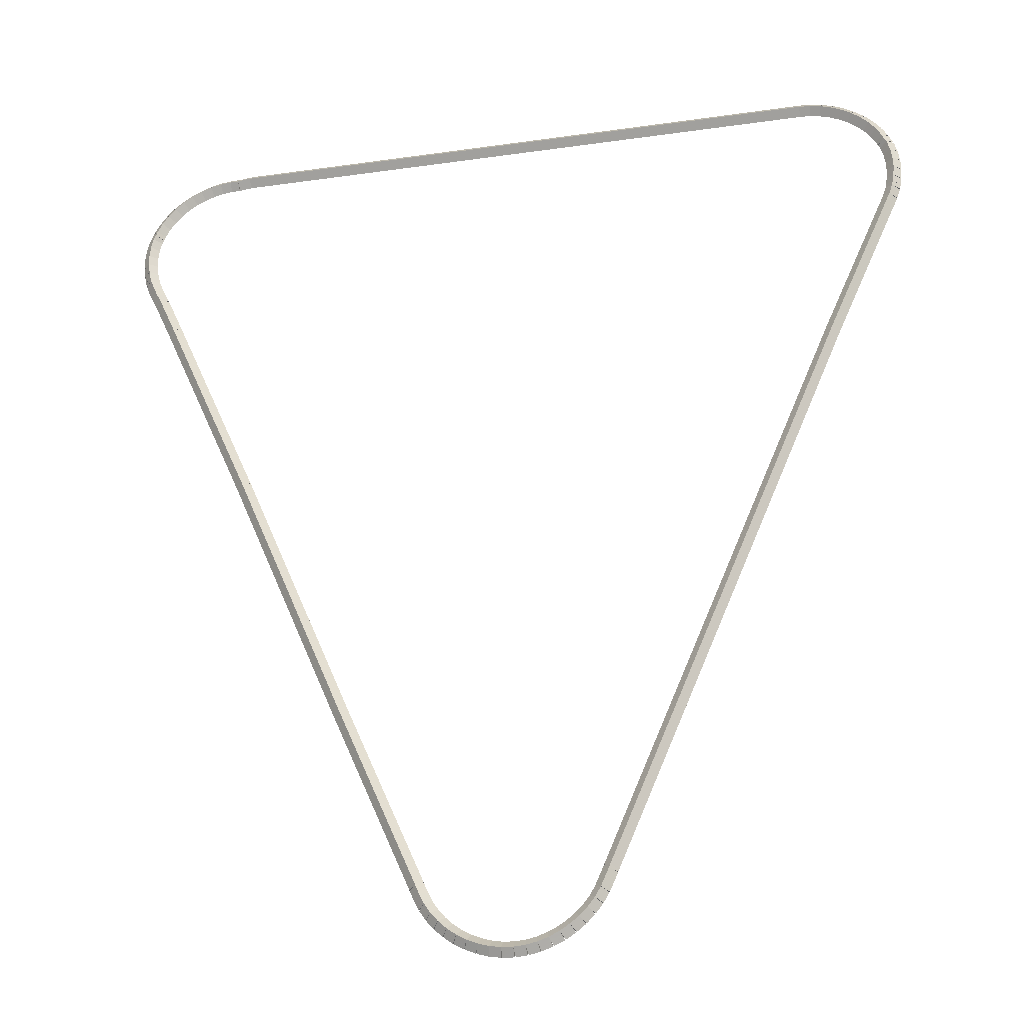
<metadata>
{"format":"obj","ext":"obj","renderer":"f3d","projection":"perspective","resolution":1024,"background":"white","views":[{"elev":-29.1,"azim":-167.9,"up":"+Y"}]}
</metadata>
<code>
g base_node_144_122_0
v -47.38 17.52 63.68
v -47.36 17.62 63.58
v -47.38 17.52 63.48
v -47.41 17.42 63.58
v -47.24 17.49 63.68
v -47.22 17.59 63.58
v -47.24 17.49 63.48
v -47.26 17.39 63.58
f 1 2 3 4
f 6 2 1 5
f 5 1 4 8
f 6 5 8 7
f 8 4 3 7
f 7 3 2 6
g base_node_144_122_0
v -47.53 17.57 63.68
v -47.49 17.66 63.58
v -47.53 17.57 63.48
v -47.56 17.48 63.58
v -47.38 17.52 63.68
v -47.35 17.61 63.58
v -47.38 17.52 63.48
v -47.42 17.43 63.58
f 9 10 11 12
f 14 10 9 13
f 13 9 12 16
f 14 13 16 15
f 16 12 11 15
f 15 11 10 14
g base_node_144_122_0
v -47.66 17.63 63.68
v -47.62 17.72 63.58
v -47.66 17.63 63.48
v -47.7 17.54 63.58
v -47.53 17.57 63.68
v -47.48 17.66 63.58
v -47.53 17.57 63.48
v -47.57 17.48 63.58
f 17 18 19 20
f 22 18 17 21
f 21 17 20 24
f 22 21 24 23
f 24 20 19 23
f 23 19 18 22
g base_node_144_122_0
v -47.78 17.71 63.68
v -47.73 17.8 63.58
v -47.78 17.71 63.48
v -47.84 17.63 63.58
v -47.66 17.63 63.68
v -47.61 17.72 63.58
v -47.66 17.63 63.48
v -47.71 17.55 63.58
f 25 26 27 28
f 30 26 25 29
f 29 25 28 32
f 30 29 32 31
f 32 28 27 31
f 31 27 26 30
g base_node_144_122_0
v -47.9 17.81 63.68
v -47.84 17.88 63.58
v -47.9 17.81 63.48
v -47.96 17.73 63.58
v -47.78 17.71 63.68
v -47.72 17.79 63.58
v -47.78 17.71 63.48
v -47.85 17.64 63.58
f 33 34 35 36
f 38 34 33 37
f 37 33 36 40
f 38 37 40 39
f 40 36 35 39
f 39 35 34 38
g base_node_144_122_0
v -48 17.91 63.68
v -47.93 17.98 63.58
v -48 17.91 63.48
v -48.07 17.84 63.58
v -47.9 17.81 63.68
v -47.83 17.88 63.58
v -47.9 17.81 63.48
v -47.97 17.74 63.58
f 41 42 43 44
f 46 42 41 45
f 45 41 44 48
f 46 45 48 47
f 48 44 43 47
f 47 43 42 46
g base_node_144_122_0
v -48.09 18.03 63.68
v -48.01 18.09 63.58
v -48.09 18.03 63.48
v -48.17 17.97 63.58
v -48 17.91 63.68
v -47.92 17.97 63.58
v -48 17.91 63.48
v -48.08 17.85 63.58
f 49 50 51 52
f 54 50 49 53
f 53 49 52 56
f 54 53 56 55
f 56 52 51 55
f 55 51 50 54
g base_node_144_122_0
v -48.17 18.15 63.68
v -48.08 18.2 63.58
v -48.17 18.15 63.48
v -48.25 18.1 63.58
v -48.09 18.03 63.68
v -48.01 18.08 63.58
v -48.09 18.03 63.48
v -48.18 17.98 63.58
f 57 58 59 60
f 62 58 57 61
f 61 57 60 64
f 62 61 64 63
f 64 60 59 63
f 63 59 58 62
g base_node_144_122_0
v -48.27 18.39 63.68
v -48.18 18.43 63.58
v -48.27 18.39 63.48
v -48.36 18.35 63.58
v -48.17 18.15 63.68
v -48.08 18.19 63.58
v -48.17 18.15 63.48
v -48.26 18.11 63.58
f 65 66 67 68
f 70 66 65 69
f 69 65 68 72
f 70 69 72 71
f 72 68 67 71
f 71 67 66 70
g base_node_144_122_0
v -48.29 18.43 63.68
v -48.19 18.46 63.58
v -48.29 18.43 63.48
v -48.38 18.39 63.58
v -48.27 18.39 63.68
v -48.18 18.43 63.58
v -48.27 18.39 63.48
v -48.37 18.35 63.58
f 73 74 75 76
f 78 74 73 77
f 77 73 76 80
f 78 77 80 79
f 80 76 75 79
f 79 75 74 78
g base_node_144_122_0
v -51.43 25.74 63.68
v -51.33 25.78 63.58
v -51.43 25.74 63.48
v -51.52 25.7 63.58
v -48.29 18.43 63.68
v -48.19 18.46 63.58
v -48.29 18.43 63.48
v -48.38 18.39 63.58
f 81 82 83 84
f 86 82 81 85
f 85 81 84 88
f 86 85 88 87
f 88 84 83 87
f 87 83 82 86
g base_node_144_122_0
v -52.34 27.79 63.68
v -52.25 27.83 63.58
v -52.34 27.79 63.48
v -52.43 27.74 63.58
v -51.43 25.74 63.68
v -51.33 25.78 63.58
v -51.43 25.74 63.48
v -51.52 25.7 63.58
f 89 90 91 92
f 94 90 89 93
f 93 89 92 96
f 94 93 96 95
f 96 92 91 95
f 95 91 90 94
g base_node_144_122_0
v -52.39 27.92 63.68
v -52.29 27.95 63.58
v -52.39 27.92 63.48
v -52.48 27.89 63.58
v -52.34 27.79 63.68
v -52.24 27.82 63.58
v -52.34 27.79 63.48
v -52.43 27.75 63.58
f 97 98 99 100
f 102 98 97 101
f 101 97 100 104
f 102 101 104 103
f 104 100 99 103
f 103 99 98 102
g base_node_144_122_0
v -52.4 27.98 63.68
v -52.3 28 63.58
v -52.4 27.98 63.48
v -52.5 27.96 63.58
v -52.39 27.92 63.68
v -52.29 27.94 63.58
v -52.39 27.92 63.48
v -52.48 27.9 63.58
f 105 106 107 108
f 110 106 105 109
f 109 105 108 112
f 110 109 112 111
f 112 108 107 111
f 111 107 106 110
g base_node_144_122_0
v -52.41 28.08 63.68
v -52.32 28.1 63.58
v -52.41 28.08 63.48
v -52.51 28.07 63.58
v -52.4 27.98 63.68
v -52.3 28 63.58
v -52.4 27.98 63.48
v -52.5 27.97 63.58
f 113 114 115 116
f 118 114 113 117
f 117 113 116 120
f 118 117 120 119
f 120 116 115 119
f 119 115 114 118
g base_node_144_122_0
v -52.43 28.23 63.68
v -52.33 28.24 63.58
v -52.43 28.23 63.48
v -52.53 28.22 63.58
v -52.41 28.08 63.68
v -52.32 28.09 63.58
v -52.41 28.08 63.48
v -52.51 28.07 63.58
f 121 122 123 124
f 126 122 121 125
f 125 121 124 128
f 126 125 128 127
f 128 124 123 127
f 127 123 122 126
g base_node_144_122_0
v -52.42 28.37 63.68
v -52.32 28.37 63.58
v -52.42 28.37 63.48
v -52.52 28.38 63.58
v -52.43 28.23 63.68
v -52.33 28.22 63.58
v -52.43 28.23 63.48
v -52.53 28.23 63.58
f 129 130 131 132
f 134 130 129 133
f 133 129 132 136
f 134 133 136 135
f 136 132 131 135
f 135 131 130 134
g base_node_144_122_0
v -52.4 28.52 63.68
v -52.3 28.51 63.58
v -52.4 28.52 63.48
v -52.5 28.54 63.58
v -52.42 28.37 63.68
v -52.32 28.36 63.58
v -52.42 28.37 63.48
v -52.52 28.39 63.58
f 137 138 139 140
f 142 138 137 141
f 141 137 140 144
f 142 141 144 143
f 144 140 139 143
f 143 139 138 142
g base_node_144_122_0
v -52.36 28.66 63.68
v -52.27 28.64 63.58
v -52.36 28.66 63.48
v -52.46 28.69 63.58
v -52.4 28.52 63.68
v -52.31 28.49 63.58
v -52.4 28.52 63.48
v -52.5 28.55 63.58
f 145 146 147 148
f 150 146 145 149
f 149 145 148 152
f 150 149 152 151
f 152 148 147 151
f 151 147 146 150
g base_node_144_122_0
v -52.33 28.72 63.68
v -52.24 28.68 63.58
v -52.33 28.72 63.48
v -52.42 28.77 63.58
v -52.36 28.66 63.68
v -52.27 28.62 63.58
v -52.36 28.66 63.48
v -52.45 28.71 63.58
f 153 154 155 156
f 158 154 153 157
f 157 153 156 160
f 158 157 160 159
f 160 156 155 159
f 159 155 154 158
g base_node_144_122_0
v -52.31 28.78 63.68
v -52.21 28.74 63.58
v -52.31 28.78 63.48
v -52.4 28.82 63.58
v -52.33 28.72 63.68
v -52.24 28.68 63.58
v -52.33 28.72 63.48
v -52.42 28.76 63.58
f 161 162 163 164
f 166 162 161 165
f 165 161 164 168
f 166 165 168 167
f 168 164 163 167
f 167 163 162 166
g base_node_144_122_0
v -52.23 28.91 63.68
v -52.14 28.86 63.58
v -52.23 28.91 63.48
v -52.32 28.96 63.58
v -52.31 28.78 63.68
v -52.22 28.73 63.58
v -52.31 28.78 63.48
v -52.39 28.83 63.58
f 169 170 171 172
f 174 170 169 173
f 173 169 172 176
f 174 173 176 175
f 176 172 171 175
f 175 171 170 174
g base_node_144_122_0
v -52.14 29.03 63.68
v -52.06 28.97 63.58
v -52.14 29.03 63.48
v -52.22 29.09 63.58
v -52.23 28.91 63.68
v -52.15 28.85 63.58
v -52.23 28.91 63.48
v -52.31 28.97 63.58
f 177 178 179 180
f 182 178 177 181
f 181 177 180 184
f 182 181 184 183
f 184 180 179 183
f 183 179 178 182
g base_node_144_122_0
v -52.03 29.14 63.68
v -51.96 29.07 63.58
v -52.03 29.14 63.48
v -52.1 29.21 63.58
v -52.14 29.03 63.68
v -52.07 28.96 63.58
v -52.14 29.03 63.48
v -52.21 29.1 63.58
f 185 186 187 188
f 190 186 185 189
f 189 185 188 192
f 190 189 192 191
f 192 188 187 191
f 191 187 186 190
g base_node_144_122_0
v -51.91 29.23 63.68
v -51.85 29.15 63.58
v -51.91 29.23 63.48
v -51.97 29.31 63.58
v -52.03 29.14 63.68
v -51.97 29.06 63.58
v -52.03 29.14 63.48
v -52.09 29.22 63.58
f 193 194 195 196
f 198 194 193 197
f 197 193 196 200
f 198 197 200 199
f 200 196 195 199
f 199 195 194 198
g base_node_144_122_0
v -51.78 29.31 63.68
v -51.73 29.22 63.58
v -51.78 29.31 63.48
v -51.83 29.39 63.58
v -51.91 29.23 63.68
v -51.86 29.14 63.58
v -51.91 29.23 63.48
v -51.96 29.32 63.58
f 201 202 203 204
f 206 202 201 205
f 205 201 204 208
f 206 205 208 207
f 208 204 203 207
f 207 203 202 206
g base_node_144_122_0
v -51.64 29.37 63.68
v -51.6 29.28 63.58
v -51.64 29.37 63.48
v -51.68 29.46 63.58
v -51.78 29.31 63.68
v -51.74 29.22 63.58
v -51.78 29.31 63.48
v -51.82 29.4 63.58
f 209 210 211 212
f 214 210 209 213
f 213 209 212 216
f 214 213 216 215
f 216 212 211 215
f 215 211 210 214
g base_node_144_122_0
v -51.5 29.42 63.68
v -51.47 29.32 63.58
v -51.5 29.42 63.48
v -51.53 29.51 63.58
v -51.64 29.37 63.68
v -51.61 29.27 63.58
v -51.64 29.37 63.48
v -51.67 29.47 63.58
f 217 218 219 220
f 222 218 217 221
f 221 217 220 224
f 222 221 224 223
f 224 220 219 223
f 223 219 218 222
g base_node_144_122_0
v -51.35 29.44 63.68
v -51.33 29.34 63.58
v -51.35 29.44 63.48
v -51.37 29.54 63.58
v -51.5 29.42 63.68
v -51.48 29.32 63.58
v -51.5 29.42 63.48
v -51.52 29.51 63.58
f 225 226 227 228
f 230 226 225 229
f 229 225 228 232
f 230 229 232 231
f 232 228 227 231
f 231 227 226 230
g base_node_144_122_0
v -51.2 29.45 63.68
v -51.2 29.35 63.58
v -51.2 29.45 63.48
v -51.21 29.55 63.58
v -51.35 29.44 63.68
v -51.34 29.34 63.58
v -51.35 29.44 63.48
v -51.36 29.54 63.58
f 233 234 235 236
f 238 234 233 237
f 237 233 236 240
f 238 237 240 239
f 240 236 235 239
f 239 235 234 238
g base_node_144_122_0
v -43.14 29.47 63.68
v -43.14 29.37 63.58
v -43.14 29.47 63.48
v -43.14 29.57 63.58
v -51.2 29.45 63.68
v -51.2 29.35 63.58
v -51.2 29.45 63.48
v -51.2 29.55 63.58
f 241 242 243 244
f 246 242 241 245
f 245 241 244 248
f 246 245 248 247
f 248 244 243 247
f 247 243 242 246
g base_node_144_122_0
v -42.96 29.45 63.68
v -42.97 29.35 63.58
v -42.96 29.45 63.48
v -42.95 29.55 63.58
v -43.14 29.47 63.68
v -43.15 29.37 63.58
v -43.14 29.47 63.48
v -43.13 29.57 63.58
f 249 250 251 252
f 254 250 249 253
f 253 249 252 256
f 254 253 256 255
f 256 252 251 255
f 255 251 250 254
g base_node_144_122_0
v -42.84 29.45 63.68
v -42.84 29.35 63.58
v -42.84 29.45 63.48
v -42.84 29.55 63.58
v -42.96 29.45 63.68
v -42.96 29.35 63.58
v -42.96 29.45 63.48
v -42.96 29.55 63.58
f 257 258 259 260
f 262 258 257 261
f 261 257 260 264
f 262 261 264 263
f 264 260 259 263
f 263 259 258 262
g base_node_144_122_0
v -42.7 29.43 63.68
v -42.71 29.33 63.58
v -42.7 29.43 63.48
v -42.68 29.53 63.58
v -42.84 29.45 63.68
v -42.86 29.35 63.58
v -42.84 29.45 63.48
v -42.83 29.55 63.58
f 265 266 267 268
f 270 266 265 269
f 269 265 268 272
f 270 269 272 271
f 272 268 267 271
f 271 267 266 270
g base_node_144_122_0
v -42.55 29.4 63.68
v -42.57 29.3 63.58
v -42.55 29.4 63.48
v -42.53 29.5 63.58
v -42.7 29.43 63.68
v -42.72 29.34 63.58
v -42.7 29.43 63.48
v -42.67 29.53 63.58
f 273 274 275 276
f 278 274 273 277
f 277 273 276 280
f 278 277 280 279
f 280 276 275 279
f 279 275 274 278
g base_node_144_122_0
v -42.41 29.35 63.68
v -42.44 29.25 63.58
v -42.41 29.35 63.48
v -42.37 29.44 63.58
v -42.55 29.4 63.68
v -42.59 29.3 63.58
v -42.55 29.4 63.48
v -42.52 29.49 63.58
f 281 282 283 284
f 286 282 281 285
f 285 281 284 288
f 286 285 288 287
f 288 284 283 287
f 287 283 282 286
g base_node_144_122_0
v -42.27 29.28 63.68
v -42.32 29.19 63.58
v -42.27 29.28 63.48
v -42.23 29.37 63.58
v -42.41 29.35 63.68
v -42.45 29.26 63.58
v -42.41 29.35 63.48
v -42.36 29.44 63.58
f 289 290 291 292
f 294 290 289 293
f 293 289 292 296
f 294 293 296 295
f 296 292 291 295
f 295 291 290 294
g base_node_144_122_0
v -42.15 29.19 63.68
v -42.2 29.11 63.58
v -42.15 29.19 63.48
v -42.09 29.28 63.58
v -42.27 29.28 63.68
v -42.33 29.19 63.58
v -42.27 29.28 63.48
v -42.22 29.36 63.58
f 297 298 299 300
f 302 298 297 301
f 301 297 300 304
f 302 301 304 303
f 304 300 299 303
f 303 299 298 302
g base_node_144_122_0
v -42.03 29.09 63.68
v -42.1 29.02 63.58
v -42.03 29.09 63.48
v -41.97 29.17 63.58
v -42.15 29.19 63.68
v -42.21 29.12 63.58
v -42.15 29.19 63.48
v -42.08 29.27 63.58
f 305 306 307 308
f 310 306 305 309
f 309 305 308 312
f 310 309 312 311
f 312 308 307 311
f 311 307 306 310
g base_node_144_122_0
v -41.93 28.98 63.68
v -42.01 28.92 63.58
v -41.93 28.98 63.48
v -41.86 29.05 63.58
v -42.03 29.09 63.68
v -42.11 29.03 63.58
v -42.03 29.09 63.48
v -41.96 29.16 63.58
f 313 314 315 316
f 318 314 313 317
f 317 313 316 320
f 318 317 320 319
f 320 316 315 319
f 319 315 314 318
g base_node_144_122_0
v -41.85 28.86 63.68
v -41.93 28.8 63.58
v -41.85 28.86 63.48
v -41.76 28.92 63.58
v -41.93 28.98 63.68
v -42.01 28.93 63.58
v -41.93 28.98 63.48
v -41.85 29.04 63.58
f 321 322 323 324
f 326 322 321 325
f 325 321 324 328
f 326 325 328 327
f 328 324 323 327
f 327 323 322 326
g base_node_144_122_0
v -41.78 28.72 63.68
v -41.87 28.68 63.58
v -41.78 28.72 63.48
v -41.69 28.77 63.58
v -41.85 28.86 63.68
v -41.93 28.81 63.58
v -41.85 28.86 63.48
v -41.76 28.9 63.58
f 329 330 331 332
f 334 330 329 333
f 333 329 332 336
f 334 333 336 335
f 336 332 331 335
f 335 331 330 334
g base_node_144_122_0
v -41.76 28.67 63.68
v -41.85 28.63 63.58
v -41.76 28.67 63.48
v -41.66 28.7 63.58
v -41.78 28.72 63.68
v -41.87 28.69 63.58
v -41.78 28.72 63.48
v -41.68 28.76 63.58
f 337 338 339 340
f 342 338 337 341
f 341 337 340 344
f 342 341 344 343
f 344 340 339 343
f 343 339 338 342
g base_node_144_122_0
v -41.73 28.6 63.68
v -41.82 28.56 63.58
v -41.73 28.6 63.48
v -41.64 28.65 63.58
v -41.76 28.67 63.68
v -41.85 28.62 63.58
v -41.76 28.67 63.48
v -41.67 28.71 63.58
f 345 346 347 348
f 350 346 345 349
f 349 345 348 352
f 350 349 352 351
f 352 348 347 351
f 351 347 346 350
g base_node_144_122_0
v -41.7 28.46 63.68
v -41.79 28.44 63.58
v -41.7 28.46 63.48
v -41.6 28.48 63.58
v -41.73 28.6 63.68
v -41.83 28.58 63.58
v -41.73 28.6 63.48
v -41.63 28.63 63.58
f 353 354 355 356
f 358 354 353 357
f 357 353 356 360
f 358 357 360 359
f 360 356 355 359
f 359 355 354 358
g base_node_144_122_0
v -41.68 28.31 63.68
v -41.78 28.3 63.58
v -41.68 28.31 63.48
v -41.58 28.32 63.58
v -41.7 28.46 63.68
v -41.8 28.45 63.58
v -41.7 28.46 63.48
v -41.6 28.47 63.58
f 361 362 363 364
f 366 362 361 365
f 365 361 364 368
f 366 365 368 367
f 368 364 363 367
f 367 363 362 366
g base_node_144_122_0
v -41.69 28.17 63.68
v -41.78 28.17 63.58
v -41.69 28.17 63.48
v -41.59 28.16 63.58
v -41.68 28.31 63.68
v -41.78 28.31 63.58
v -41.68 28.31 63.48
v -41.58 28.31 63.58
f 369 370 371 372
f 374 370 369 373
f 373 369 372 376
f 374 373 376 375
f 376 372 371 375
f 375 371 370 374
g base_node_144_122_0
v -41.71 28.02 63.68
v -41.8 28.04 63.58
v -41.71 28.02 63.48
v -41.61 28.01 63.58
v -41.69 28.17 63.68
v -41.78 28.18 63.58
v -41.69 28.17 63.48
v -41.59 28.15 63.58
f 377 378 379 380
f 382 378 377 381
f 381 377 380 384
f 382 381 384 383
f 384 380 379 383
f 383 379 378 382
g base_node_144_122_0
v -41.73 27.93 63.68
v -41.82 27.95 63.58
v -41.73 27.93 63.48
v -41.63 27.91 63.58
v -41.71 28.02 63.68
v -41.8 28.04 63.58
v -41.71 28.02 63.48
v -41.61 28 63.58
f 385 386 387 388
f 390 386 385 389
f 389 385 388 392
f 390 389 392 391
f 392 388 387 391
f 391 387 386 390
g base_node_144_122_0
v -41.74 27.86 63.68
v -41.84 27.89 63.58
v -41.74 27.86 63.48
v -41.64 27.84 63.58
v -41.73 27.93 63.68
v -41.82 27.95 63.58
v -41.73 27.93 63.48
v -41.63 27.9 63.58
f 393 394 395 396
f 398 394 393 397
f 397 393 396 400
f 398 397 400 399
f 400 396 395 399
f 399 395 394 398
g base_node_144_122_0
v -41.79 27.73 63.68
v -41.89 27.77 63.58
v -41.79 27.73 63.48
v -41.7 27.69 63.58
v -41.74 27.86 63.68
v -41.83 27.9 63.58
v -41.74 27.86 63.48
v -41.65 27.83 63.58
f 401 402 403 404
f 406 402 401 405
f 405 401 404 408
f 406 405 408 407
f 408 404 403 407
f 407 403 402 406
g base_node_144_122_0
v -41.85 27.61 63.68
v -41.94 27.65 63.58
v -41.85 27.61 63.48
v -41.76 27.57 63.58
v -41.79 27.73 63.68
v -41.89 27.77 63.58
v -41.79 27.73 63.48
v -41.7 27.69 63.58
f 409 410 411 412
f 414 410 409 413
f 413 409 412 416
f 414 413 416 415
f 416 412 411 415
f 415 411 410 414
g base_node_144_122_0
v -41.91 27.49 63.68
v -42 27.54 63.58
v -41.91 27.49 63.48
v -41.82 27.44 63.58
v -41.85 27.61 63.68
v -41.94 27.66 63.58
v -41.85 27.61 63.48
v -41.76 27.56 63.58
f 417 418 419 420
f 422 418 417 421
f 421 417 420 424
f 422 421 424 423
f 424 420 419 423
f 423 419 418 422
g base_node_144_122_0
v -42.14 26.97 63.68
v -42.23 27.01 63.58
v -42.14 26.97 63.48
v -42.05 26.93 63.58
v -41.91 27.49 63.68
v -42 27.53 63.58
v -41.91 27.49 63.48
v -41.82 27.45 63.58
f 425 426 427 428
f 430 426 425 429
f 429 425 428 432
f 430 429 432 431
f 432 428 427 431
f 431 427 426 430
g base_node_144_122_0
v -43.31 24.3 63.68
v -43.41 24.34 63.58
v -43.31 24.3 63.48
v -43.22 24.26 63.58
v -42.14 26.97 63.68
v -42.23 27.01 63.58
v -42.14 26.97 63.48
v -42.05 26.93 63.58
f 433 434 435 436
f 438 434 433 437
f 437 433 436 440
f 438 437 440 439
f 440 436 435 439
f 439 435 434 438
g base_node_144_122_0
v -44.82 20.75 63.68
v -44.92 20.79 63.58
v -44.82 20.75 63.48
v -44.73 20.71 63.58
v -43.31 24.3 63.68
v -43.41 24.34 63.58
v -43.31 24.3 63.48
v -43.22 24.27 63.58
f 441 442 443 444
f 446 442 441 445
f 445 441 444 448
f 446 445 448 447
f 448 444 443 447
f 447 443 442 446
g base_node_144_122_0
v -45.86 18.37 63.68
v -45.95 18.41 63.58
v -45.86 18.37 63.48
v -45.77 18.33 63.58
v -44.82 20.75 63.68
v -44.91 20.79 63.58
v -44.82 20.75 63.48
v -44.73 20.71 63.58
f 449 450 451 452
f 454 450 449 453
f 453 449 452 456
f 454 453 456 455
f 456 452 451 455
f 455 451 450 454
g base_node_144_122_0
v -45.86 18.35 63.68
v -45.96 18.38 63.58
v -45.86 18.35 63.48
v -45.77 18.32 63.58
v -45.86 18.37 63.68
v -45.95 18.4 63.58
v -45.86 18.37 63.48
v -45.76 18.34 63.58
f 457 458 459 460
f 462 458 457 461
f 461 457 460 464
f 462 461 464 463
f 464 460 459 463
f 463 459 458 462
g base_node_144_122_0
v -45.92 18.23 63.68
v -46.01 18.27 63.58
v -45.92 18.23 63.48
v -45.82 18.19 63.58
v -45.86 18.35 63.68
v -45.96 18.39 63.58
v -45.86 18.35 63.48
v -45.77 18.31 63.58
f 465 466 467 468
f 470 466 465 469
f 469 465 468 472
f 470 469 472 471
f 472 468 467 471
f 471 467 466 470
g base_node_144_122_0
v -45.98 18.1 63.68
v -46.07 18.14 63.58
v -45.98 18.1 63.48
v -45.89 18.06 63.58
v -45.92 18.23 63.68
v -46.01 18.28 63.58
v -45.92 18.23 63.48
v -45.83 18.19 63.58
f 473 474 475 476
f 478 474 473 477
f 477 473 476 480
f 478 477 480 479
f 480 476 475 479
f 479 475 474 478
g base_node_144_122_0
v -46.06 17.98 63.68
v -46.15 18.03 63.58
v -46.06 17.98 63.48
v -45.98 17.92 63.58
v -45.98 18.1 63.68
v -46.06 18.16 63.58
v -45.98 18.1 63.48
v -45.9 18.05 63.58
f 481 482 483 484
f 486 482 481 485
f 485 481 484 488
f 486 485 488 487
f 488 484 483 487
f 487 483 482 486
g base_node_144_122_0
v -46.16 17.87 63.68
v -46.23 17.93 63.58
v -46.16 17.87 63.48
v -46.08 17.8 63.58
v -46.06 17.98 63.68
v -46.14 18.04 63.58
v -46.06 17.98 63.48
v -45.99 17.91 63.58
f 489 490 491 492
f 494 490 489 493
f 493 489 492 496
f 494 493 496 495
f 496 492 491 495
f 495 491 490 494
g base_node_144_122_0
v -46.27 17.77 63.68
v -46.33 17.84 63.58
v -46.27 17.77 63.48
v -46.2 17.69 63.58
v -46.16 17.87 63.68
v -46.23 17.94 63.58
v -46.16 17.87 63.48
v -46.09 17.79 63.58
f 497 498 499 500
f 502 498 497 501
f 501 497 500 504
f 502 501 504 503
f 504 500 499 503
f 503 499 498 502
g base_node_144_122_0
v -46.39 17.68 63.68
v -46.45 17.76 63.58
v -46.39 17.68 63.48
v -46.33 17.6 63.58
v -46.27 17.77 63.68
v -46.33 17.85 63.58
v -46.27 17.77 63.48
v -46.21 17.69 63.58
f 505 506 507 508
f 510 506 505 509
f 509 505 508 512
f 510 509 512 511
f 512 508 507 511
f 511 507 506 510
g base_node_144_122_0
v -46.52 17.61 63.68
v -46.57 17.69 63.58
v -46.52 17.61 63.48
v -46.47 17.52 63.58
v -46.39 17.68 63.68
v -46.44 17.77 63.58
v -46.39 17.68 63.48
v -46.34 17.59 63.58
f 513 514 515 516
f 518 514 513 517
f 517 513 516 520
f 518 517 520 519
f 520 516 515 519
f 519 515 514 518
g base_node_144_122_0
v -46.65 17.55 63.68
v -46.69 17.64 63.58
v -46.65 17.55 63.48
v -46.61 17.46 63.58
v -46.52 17.61 63.68
v -46.55 17.7 63.58
v -46.52 17.61 63.48
v -46.48 17.51 63.58
f 521 522 523 524
f 526 522 521 525
f 525 521 524 528
f 526 525 528 527
f 528 524 523 527
f 527 523 522 526
g base_node_144_122_0
v -46.8 17.51 63.68
v -46.82 17.6 63.58
v -46.8 17.51 63.48
v -46.77 17.41 63.58
v -46.65 17.55 63.68
v -46.68 17.64 63.58
v -46.65 17.55 63.48
v -46.62 17.45 63.58
f 529 530 531 532
f 534 530 529 533
f 533 529 532 536
f 534 533 536 535
f 536 532 531 535
f 535 531 530 534
g base_node_144_122_0
v -46.94 17.48 63.68
v -46.96 17.58 63.58
v -46.94 17.48 63.48
v -46.93 17.38 63.58
v -46.8 17.51 63.68
v -46.81 17.6 63.58
v -46.8 17.51 63.48
v -46.78 17.41 63.58
f 537 538 539 540
f 542 538 537 541
f 541 537 540 544
f 542 541 544 543
f 544 540 539 543
f 543 539 538 542
g base_node_144_122_0
v -47.09 17.48 63.68
v -47.09 17.57 63.58
v -47.09 17.48 63.48
v -47.09 17.38 63.58
v -46.94 17.48 63.68
v -46.95 17.58 63.58
v -46.94 17.48 63.48
v -46.94 17.38 63.58
f 545 546 547 548
f 550 546 545 549
f 549 545 548 552
f 550 549 552 551
f 552 548 547 551
f 551 547 546 550
g base_node_144_122_0
v -47.24 17.49 63.68
v -47.23 17.59 63.58
v -47.24 17.49 63.48
v -47.25 17.39 63.58
v -47.09 17.48 63.68
v -47.08 17.57 63.58
v -47.09 17.48 63.48
v -47.1 17.38 63.58
f 553 554 555 556
f 558 554 553 557
f 557 553 556 560
f 558 557 560 559
f 560 556 555 559
f 559 555 554 558

</code>
